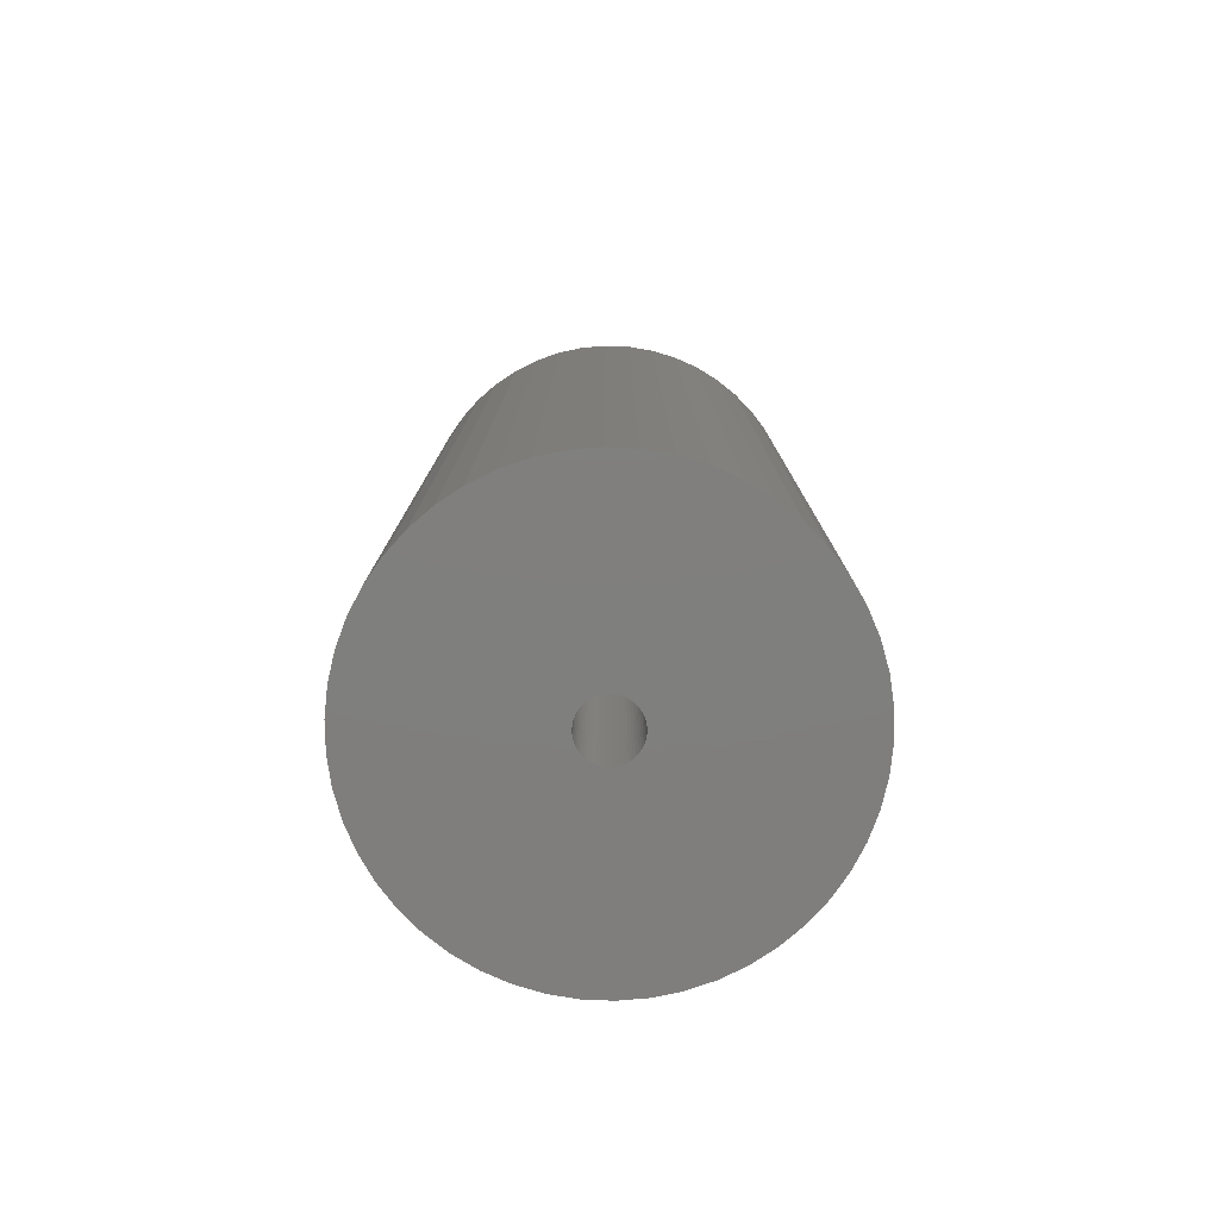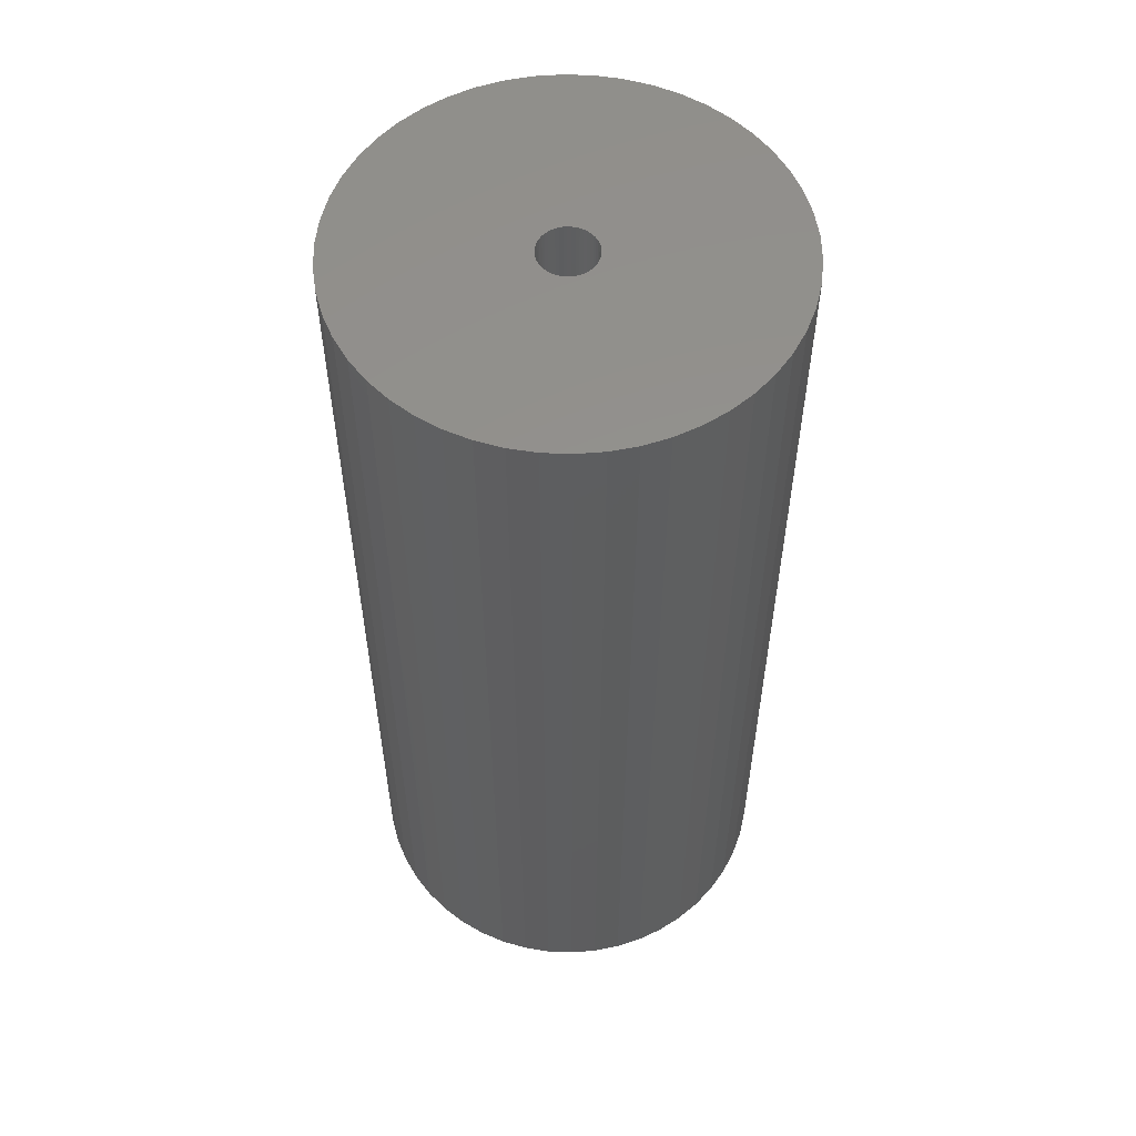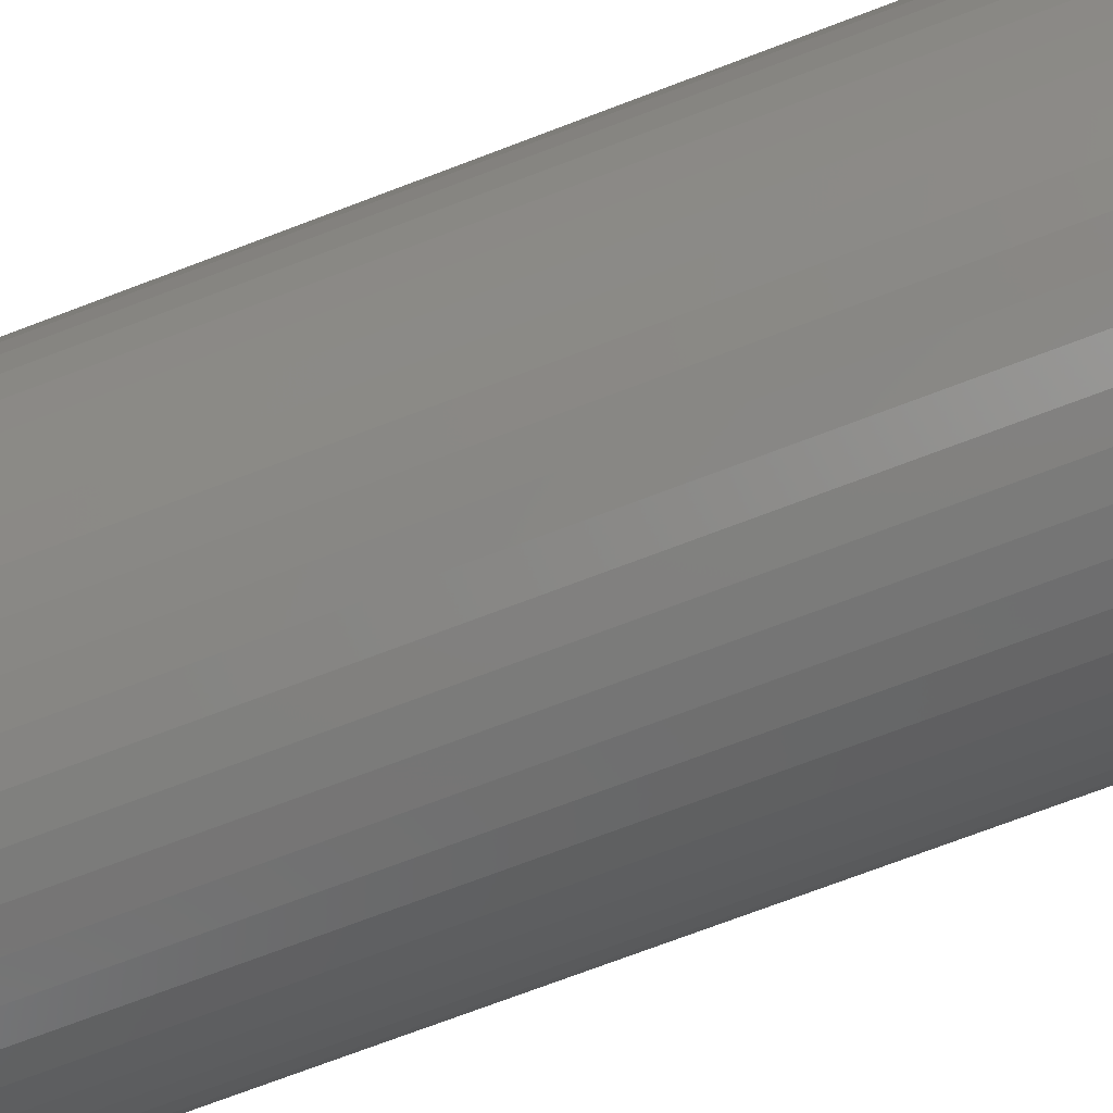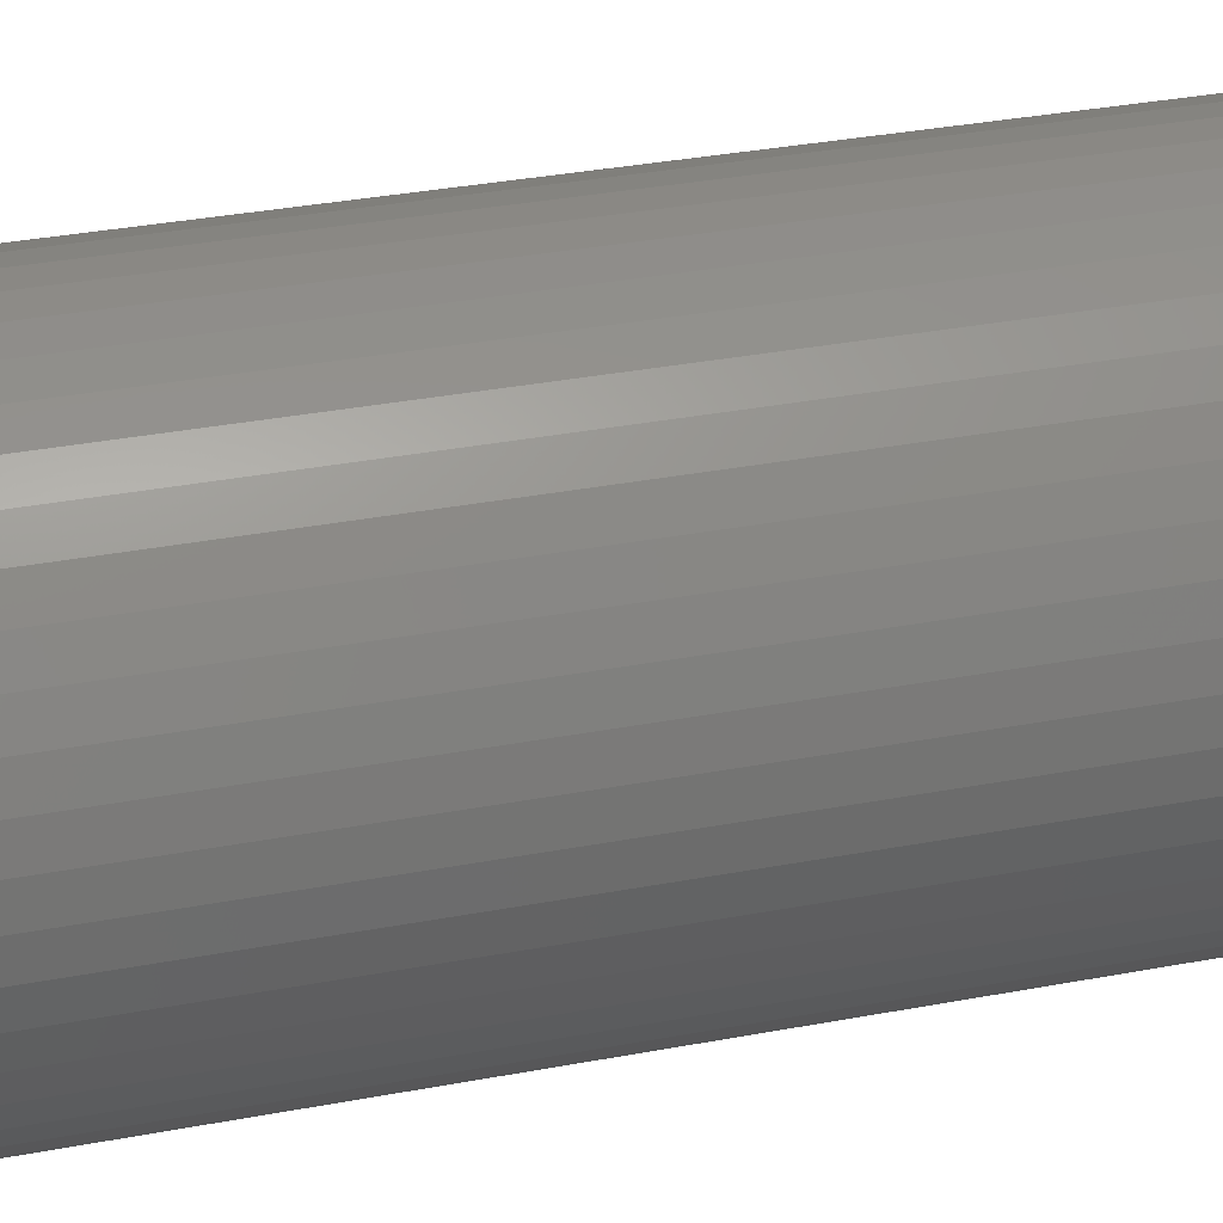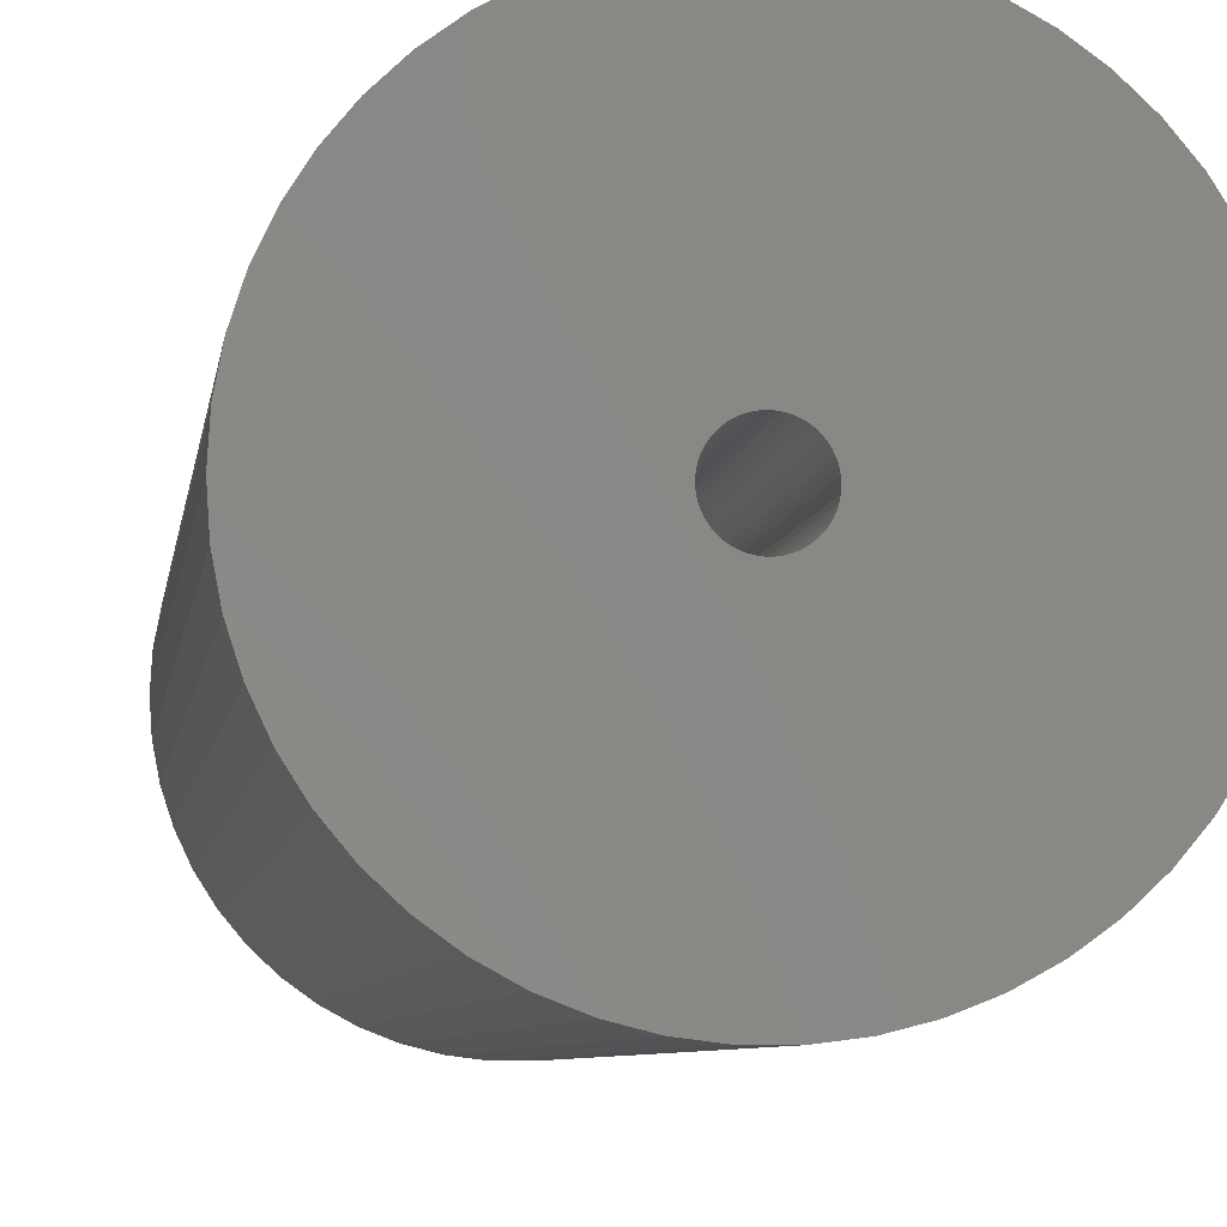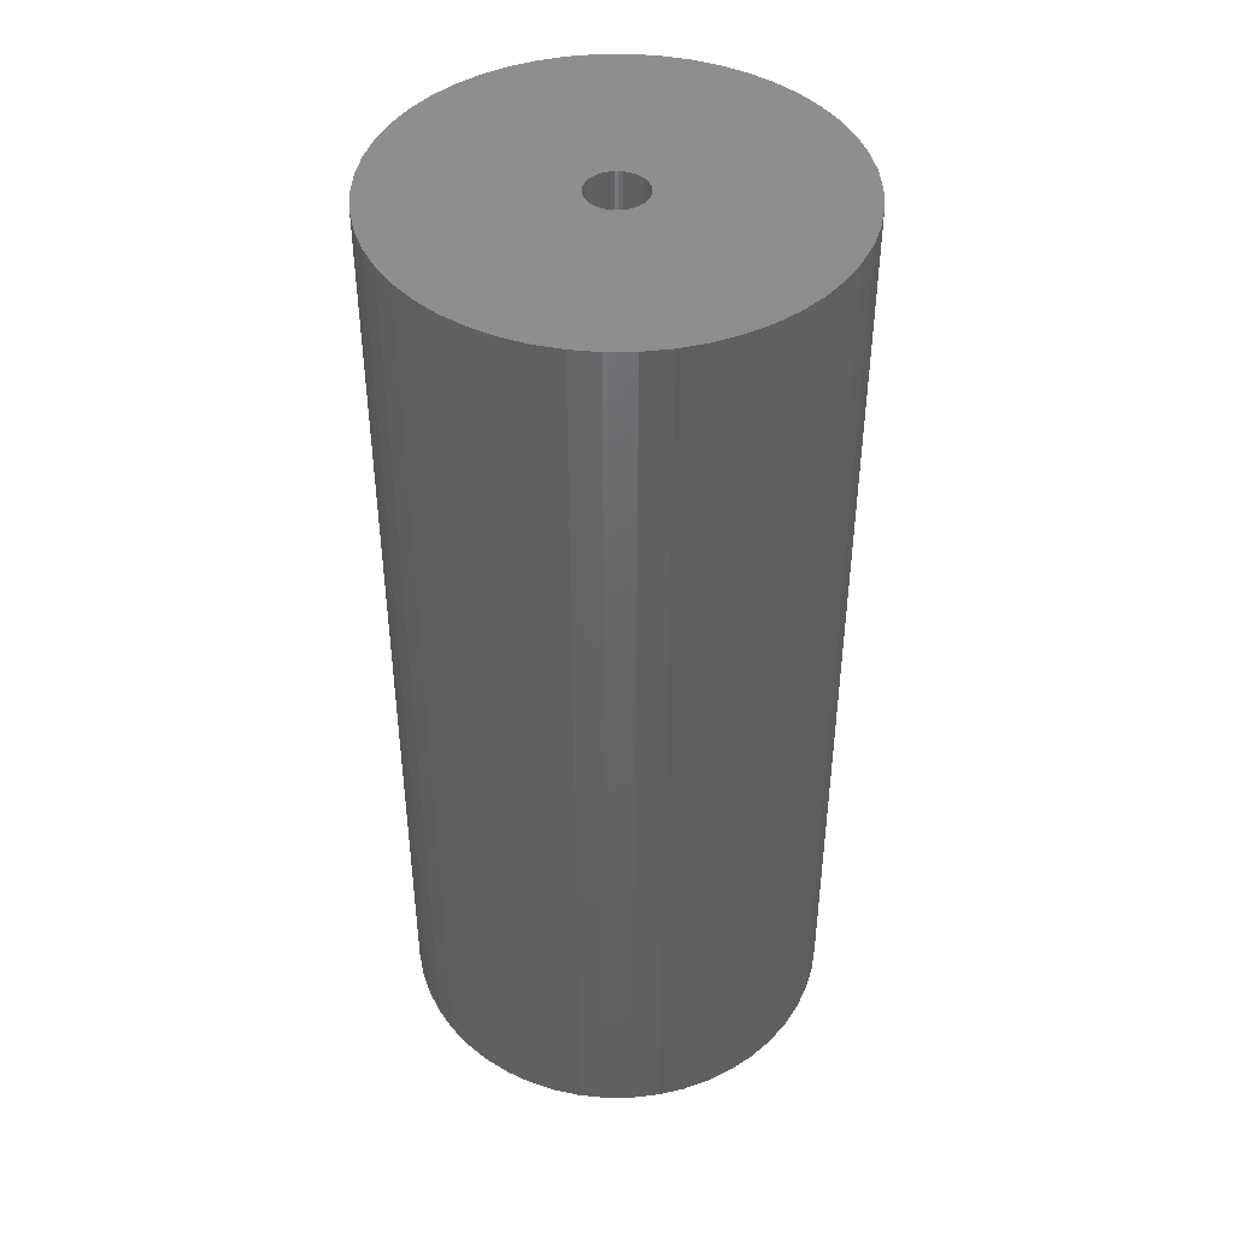
<metadata>
{"format":"stl","ext":"stl","renderer":"f3d","projection":"perspective","resolution":1024,"background":"white","views":[{"elev":-78.9,"azim":4.8,"up":"+Z"},{"elev":55.7,"azim":103.3,"up":"+Z"},{"elev":-74.2,"azim":110.7,"up":"+Y"},{"elev":34.6,"azim":-104.2,"up":"+Y"},{"elev":-6.1,"azim":-7.2,"up":"+Y"},{"elev":43.6,"azim":-159.1,"up":"+Z"}]}
</metadata>
<code>
# stl→obj: 200 verts, 400 faces
v 17 0 37.5
v 16.87 2.131 -37.5
v 16.87 2.131 37.5
v 17 0 -37.5
v -17 0 -37.5
v -16.87 2.131 37.5
v -16.87 2.131 -37.5
v -17 0 37.5
v 1.067 16.97 -37.5
v -1.067 16.97 37.5
v 1.067 16.97 37.5
v -1.067 16.97 -37.5
v -1.067 -16.97 -37.5
v 1.067 -16.97 37.5
v -1.067 -16.97 37.5
v 1.067 -16.97 -37.5
v 12.39 11.64 -37.5
v 10.84 13.1 37.5
v 12.39 11.64 37.5
v 10.84 13.1 -37.5
v -10.84 13.1 -37.5
v -12.39 11.64 37.5
v -10.84 13.1 37.5
v -12.39 11.64 -37.5
v -5.253 16.17 -37.5
v -7.238 15.38 37.5
v -5.253 16.17 37.5
v -7.238 15.38 -37.5
v 15.81 6.258 37.5
v 14.9 8.19 -37.5
v 14.9 8.19 37.5
v 15.81 6.258 -37.5
v 7.238 15.38 -37.5
v 5.253 16.17 37.5
v 7.238 15.38 37.5
v 5.253 16.17 -37.5
v 3.185 16.7 37.5
v 3.185 16.7 -37.5
v 9.109 14.35 -37.5
v 9.109 14.35 37.5
v -15.81 6.258 -37.5
v -14.9 8.19 37.5
v -14.9 8.19 -37.5
v -15.81 6.258 37.5
v 2.25 0 37.5
v 2.232 0.282 37.5
v 16.47 4.228 37.5
v 16.87 -2.131 37.5
v 2.179 0.5596 37.5
v 2.232 -0.282 37.5
v 2.092 0.8283 37.5
v 16.47 -4.228 37.5
v 1.972 1.084 37.5
v 13.75 9.992 37.5
v 2.179 -0.5596 37.5
v 1.82 1.323 37.5
v 15.81 -6.258 37.5
v 1.64 1.54 37.5
v 2.092 -0.8283 37.5
v 1.434 1.734 37.5
v 14.9 -8.19 37.5
v 1.206 1.9 37.5
v 1.972 -1.084 37.5
v 0.958 2.036 37.5
v 13.75 -9.992 37.5
v 0.6953 2.14 37.5
v 1.82 -1.323 37.5
v 12.39 -11.64 37.5
v 0.4216 2.21 37.5
v 0.1413 2.246 37.5
v -0.1413 2.246 37.5
v -0.4216 2.21 37.5
v -3.185 16.7 37.5
v -0.6953 2.14 37.5
v -0.958 2.036 37.5
v -1.206 1.9 37.5
v -9.109 14.35 37.5
v -1.434 1.734 37.5
v -1.64 1.54 37.5
v -1.82 1.323 37.5
v 1.64 -1.54 37.5
v 10.84 -13.1 37.5
v 1.434 -1.734 37.5
v 9.109 -14.35 37.5
v 1.206 -1.9 37.5
v 7.238 -15.38 37.5
v 0.958 -2.036 37.5
v 5.253 -16.17 37.5
v 0.6953 -2.14 37.5
v 3.185 -16.7 37.5
v 0.4216 -2.21 37.5
v 0.1413 -2.246 37.5
v -0.1413 -2.246 37.5
v -0.4216 -2.21 37.5
v -3.185 -16.7 37.5
v -0.6953 -2.14 37.5
v -5.253 -16.17 37.5
v -0.958 -2.036 37.5
v -7.238 -15.38 37.5
v -1.206 -1.9 37.5
v -9.109 -14.35 37.5
v -1.434 -1.734 37.5
v -10.84 -13.1 37.5
v -1.64 -1.54 37.5
v -12.39 -11.64 37.5
v -1.82 -1.323 37.5
v -13.75 -9.992 37.5
v -1.972 -1.084 37.5
v -14.9 -8.19 37.5
v -2.092 -0.8283 37.5
v -15.81 -6.258 37.5
v -2.179 -0.5596 37.5
v -16.47 -4.228 37.5
v -2.232 -0.282 37.5
v -16.87 -2.131 37.5
v -2.25 0 37.5
v -13.75 9.992 37.5
v -1.972 1.084 37.5
v -2.092 0.8283 37.5
v -2.179 0.5596 37.5
v -16.47 4.228 37.5
v -2.232 0.282 37.5
v -3.185 16.7 -37.5
v 2.25 0 -37.5
v 16.87 -2.131 -37.5
v 2.232 -0.282 -37.5
v 16.47 -4.228 -37.5
v 2.179 -0.5596 -37.5
v 15.81 -6.258 -37.5
v 2.232 0.282 -37.5
v 2.092 -0.8283 -37.5
v 14.9 -8.19 -37.5
v 16.47 4.228 -37.5
v 1.972 -1.084 -37.5
v 13.75 -9.992 -37.5
v 2.179 0.5596 -37.5
v 1.82 -1.323 -37.5
v 12.39 -11.64 -37.5
v 1.64 -1.54 -37.5
v 10.84 -13.1 -37.5
v 2.092 0.8283 -37.5
v 1.434 -1.734 -37.5
v 9.109 -14.35 -37.5
v 1.206 -1.9 -37.5
v 7.238 -15.38 -37.5
v 1.972 1.084 -37.5
v 0.958 -2.036 -37.5
v 5.253 -16.17 -37.5
v 13.75 9.992 -37.5
v 0.6953 -2.14 -37.5
v 3.185 -16.7 -37.5
v 1.82 1.323 -37.5
v 0.4216 -2.21 -37.5
v 0.1413 -2.246 -37.5
v -0.1413 -2.246 -37.5
v -0.4216 -2.21 -37.5
v -3.185 -16.7 -37.5
v -0.6953 -2.14 -37.5
v -5.253 -16.17 -37.5
v -0.958 -2.036 -37.5
v -7.238 -15.38 -37.5
v -1.206 -1.9 -37.5
v -9.109 -14.35 -37.5
v -1.434 -1.734 -37.5
v -10.84 -13.1 -37.5
v -1.64 -1.54 -37.5
v -12.39 -11.64 -37.5
v -1.82 -1.323 -37.5
v 1.64 1.54 -37.5
v 1.434 1.734 -37.5
v 1.206 1.9 -37.5
v 0.958 2.036 -37.5
v 0.6953 2.14 -37.5
v 0.4216 2.21 -37.5
v 0.1413 2.246 -37.5
v -0.1413 2.246 -37.5
v -0.4216 2.21 -37.5
v -0.6953 2.14 -37.5
v -0.958 2.036 -37.5
v -1.206 1.9 -37.5
v -9.109 14.35 -37.5
v -1.434 1.734 -37.5
v -1.64 1.54 -37.5
v -1.82 1.323 -37.5
v -13.75 9.992 -37.5
v -1.972 1.084 -37.5
v -2.092 0.8283 -37.5
v -2.179 0.5596 -37.5
v -16.47 4.228 -37.5
v -2.232 0.282 -37.5
v -2.25 0 -37.5
v -13.75 -9.992 -37.5
v -1.972 -1.084 -37.5
v -14.9 -8.19 -37.5
v -2.092 -0.8283 -37.5
v -15.81 -6.258 -37.5
v -2.179 -0.5596 -37.5
v -16.47 -4.228 -37.5
v -2.232 -0.282 -37.5
v -16.87 -2.131 -37.5
f 1 2 3
f 2 1 4
f 5 6 7
f 6 5 8
f 9 10 11
f 10 9 12
f 13 14 15
f 14 13 16
f 17 18 19
f 18 17 20
f 21 22 23
f 22 21 24
f 25 26 27
f 26 25 28
f 29 30 31
f 30 29 32
f 33 34 35
f 34 33 36
f 36 37 34
f 37 36 38
f 39 35 40
f 35 39 33
f 41 42 43
f 42 41 44
f 45 1 3
f 46 3 47
f 1 45 48
f 49 47 29
f 50 48 45
f 51 29 31
f 48 50 52
f 53 31 54
f 55 52 50
f 56 54 19
f 52 55 57
f 58 19 18
f 59 57 55
f 60 18 40
f 57 59 61
f 62 40 35
f 63 61 59
f 64 35 34
f 61 63 65
f 66 34 37
f 67 65 63
f 65 67 68
f 3 46 45
f 47 49 46
f 29 51 49
f 31 53 51
f 54 56 53
f 19 58 56
f 18 60 58
f 40 62 60
f 69 37 11
f 35 64 62
f 34 66 64
f 37 69 66
f 11 70 69
f 11 71 70
f 10 71 11
f 71 10 72
f 73 72 10
f 72 73 74
f 27 74 73
f 74 27 75
f 26 75 27
f 75 26 76
f 77 76 26
f 76 77 78
f 23 78 77
f 78 23 79
f 79 22 80
f 22 79 23
f 81 68 67
f 68 81 82
f 83 82 81
f 82 83 84
f 85 84 83
f 84 85 86
f 87 86 85
f 86 87 88
f 89 88 87
f 88 89 90
f 91 90 89
f 90 91 14
f 92 14 91
f 93 14 92
f 15 93 94
f 95 94 96
f 97 96 98
f 93 15 14
f 99 98 100
f 101 100 102
f 103 102 104
f 105 104 106
f 107 106 108
f 109 108 110
f 111 110 112
f 113 112 114
f 94 95 15
f 115 114 116
f 117 80 22
f 80 117 118
f 96 97 95
f 42 118 117
f 98 99 97
f 118 42 119
f 100 101 99
f 44 119 42
f 102 103 101
f 119 44 120
f 104 105 103
f 121 120 44
f 106 107 105
f 120 121 122
f 108 109 107
f 6 122 121
f 110 111 109
f 122 6 116
f 112 113 111
f 8 116 6
f 114 115 113
f 116 8 115
f 12 73 10
f 73 12 123
f 124 4 125
f 126 125 127
f 4 124 2
f 128 127 129
f 130 2 124
f 131 129 132
f 2 130 133
f 134 132 135
f 136 133 130
f 137 135 138
f 133 136 32
f 139 138 140
f 141 32 136
f 142 140 143
f 32 141 30
f 144 143 145
f 146 30 141
f 147 145 148
f 30 146 149
f 150 148 151
f 152 149 146
f 149 152 17
f 125 126 124
f 127 128 126
f 129 131 128
f 132 134 131
f 135 137 134
f 138 139 137
f 140 142 139
f 143 144 142
f 153 151 16
f 145 147 144
f 148 150 147
f 151 153 150
f 16 154 153
f 16 155 154
f 13 155 16
f 155 13 156
f 157 156 13
f 156 157 158
f 159 158 157
f 158 159 160
f 161 160 159
f 160 161 162
f 163 162 161
f 162 163 164
f 165 164 163
f 164 165 166
f 166 167 168
f 167 166 165
f 169 17 152
f 17 169 20
f 170 20 169
f 20 170 39
f 171 39 170
f 39 171 33
f 172 33 171
f 33 172 36
f 173 36 172
f 36 173 38
f 174 38 173
f 38 174 9
f 175 9 174
f 176 9 175
f 12 176 177
f 123 177 178
f 25 178 179
f 176 12 9
f 28 179 180
f 181 180 182
f 21 182 183
f 24 183 184
f 185 184 186
f 43 186 187
f 41 187 188
f 189 188 190
f 177 123 12
f 7 190 191
f 192 168 167
f 168 192 193
f 178 25 123
f 194 193 192
f 179 28 25
f 193 194 195
f 180 181 28
f 196 195 194
f 182 21 181
f 195 196 197
f 183 24 21
f 198 197 196
f 184 185 24
f 197 198 199
f 186 43 185
f 200 199 198
f 187 41 43
f 199 200 191
f 188 189 41
f 5 191 200
f 190 7 189
f 191 5 7
f 16 90 14
f 90 16 151
f 47 32 29
f 32 47 133
f 3 133 47
f 133 3 2
f 54 17 19
f 17 54 149
f 31 149 54
f 149 31 30
f 38 11 37
f 11 38 9
f 20 40 18
f 40 20 39
f 43 117 185
f 117 43 42
f 185 22 24
f 22 185 117
f 189 44 41
f 44 189 121
f 7 121 189
f 121 7 6
f 28 77 26
f 77 28 181
f 181 23 77
f 23 181 21
f 123 27 73
f 27 123 25
f 48 4 1
f 4 48 125
f 61 129 57
f 129 61 132
f 167 103 105
f 103 167 165
f 194 111 196
f 111 194 109
f 192 109 194
f 109 192 107
f 145 84 86
f 84 145 143
f 57 127 52
f 127 57 129
f 167 107 192
f 107 167 105
f 198 115 200
f 115 198 113
f 200 8 5
f 8 200 115
f 196 113 198
f 113 196 111
f 140 68 82
f 68 140 138
f 148 86 88
f 86 148 145
f 151 88 90
f 88 151 148
f 52 125 48
f 125 52 127
f 65 132 61
f 132 65 135
f 68 135 65
f 135 68 138
f 157 15 95
f 15 157 13
f 161 97 99
f 97 161 159
f 165 101 103
f 101 165 163
f 143 82 84
f 82 143 140
f 159 95 97
f 95 159 157
f 163 99 101
f 99 163 161
f 124 46 130
f 46 124 45
f 116 190 122
f 190 116 191
f 176 70 71
f 70 176 175
f 154 93 92
f 93 154 155
f 170 58 60
f 58 170 169
f 183 78 79
f 78 183 182
f 179 74 75
f 74 179 178
f 141 53 146
f 53 141 51
f 130 49 136
f 49 130 46
f 173 64 66
f 64 173 172
f 174 66 69
f 66 174 173
f 171 60 62
f 60 171 170
f 118 184 80
f 184 118 186
f 80 183 79
f 183 80 184
f 120 187 119
f 187 120 188
f 180 75 76
f 75 180 179
f 177 71 72
f 71 177 176
f 153 92 91
f 92 153 154
f 136 51 141
f 51 136 49
f 152 58 169
f 58 152 56
f 146 56 152
f 56 146 53
f 175 69 70
f 69 175 174
f 172 62 64
f 62 172 171
f 119 186 118
f 186 119 187
f 122 188 120
f 188 122 190
f 182 76 78
f 76 182 180
f 178 72 74
f 72 178 177
f 137 63 134
f 63 137 67
f 128 50 126
f 50 128 55
f 147 89 87
f 89 147 150
f 131 55 128
f 55 131 59
f 134 59 131
f 59 134 63
f 126 45 124
f 45 126 50
f 158 98 96
f 98 158 160
f 104 168 106
f 168 104 166
f 108 195 110
f 195 108 193
f 110 197 112
f 197 110 195
f 114 191 116
f 191 114 199
f 139 67 137
f 67 139 81
f 142 85 83
f 85 142 144
f 144 87 85
f 87 144 147
f 150 91 89
f 91 150 153
f 164 104 102
f 104 164 166
f 160 100 98
f 100 160 162
f 106 193 108
f 193 106 168
f 112 199 114
f 199 112 197
f 139 83 81
f 83 139 142
f 156 96 94
f 96 156 158
f 155 94 93
f 94 155 156
f 162 102 100
f 102 162 164

</code>
